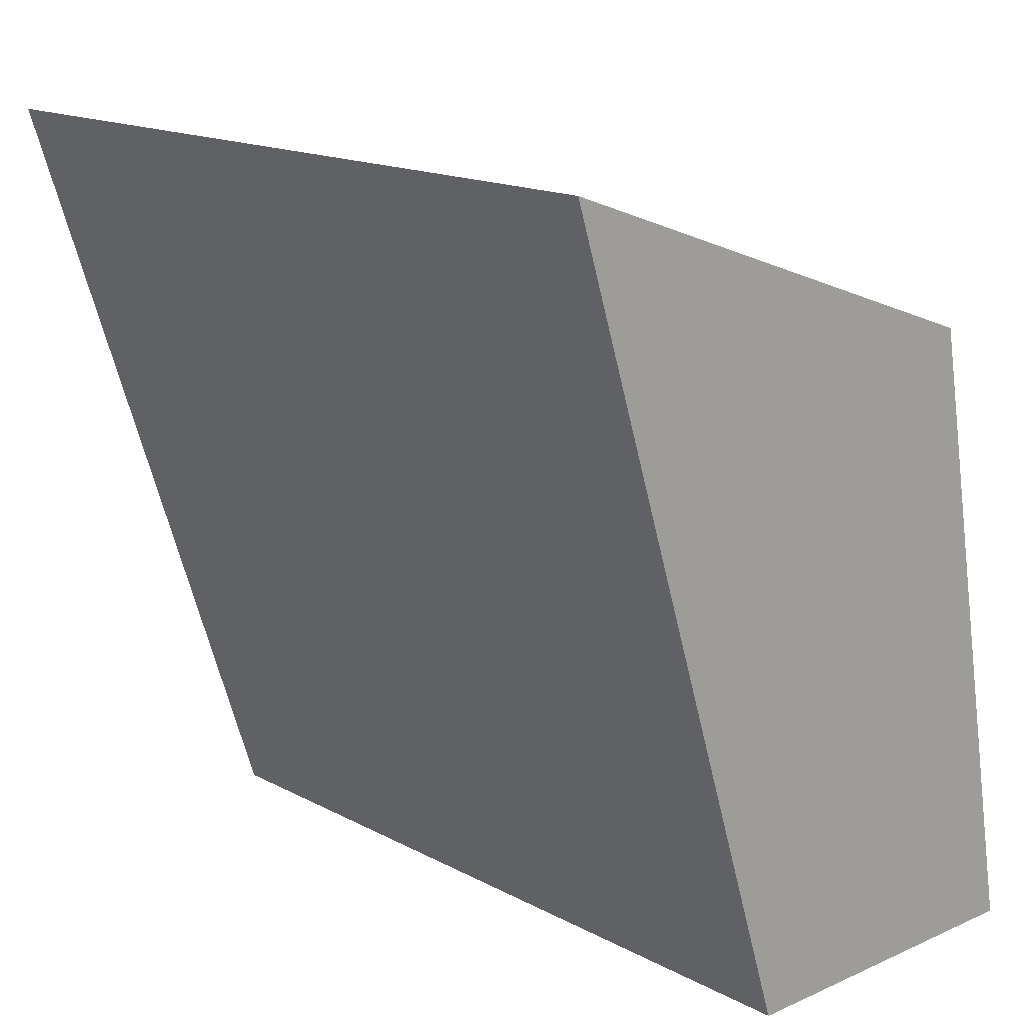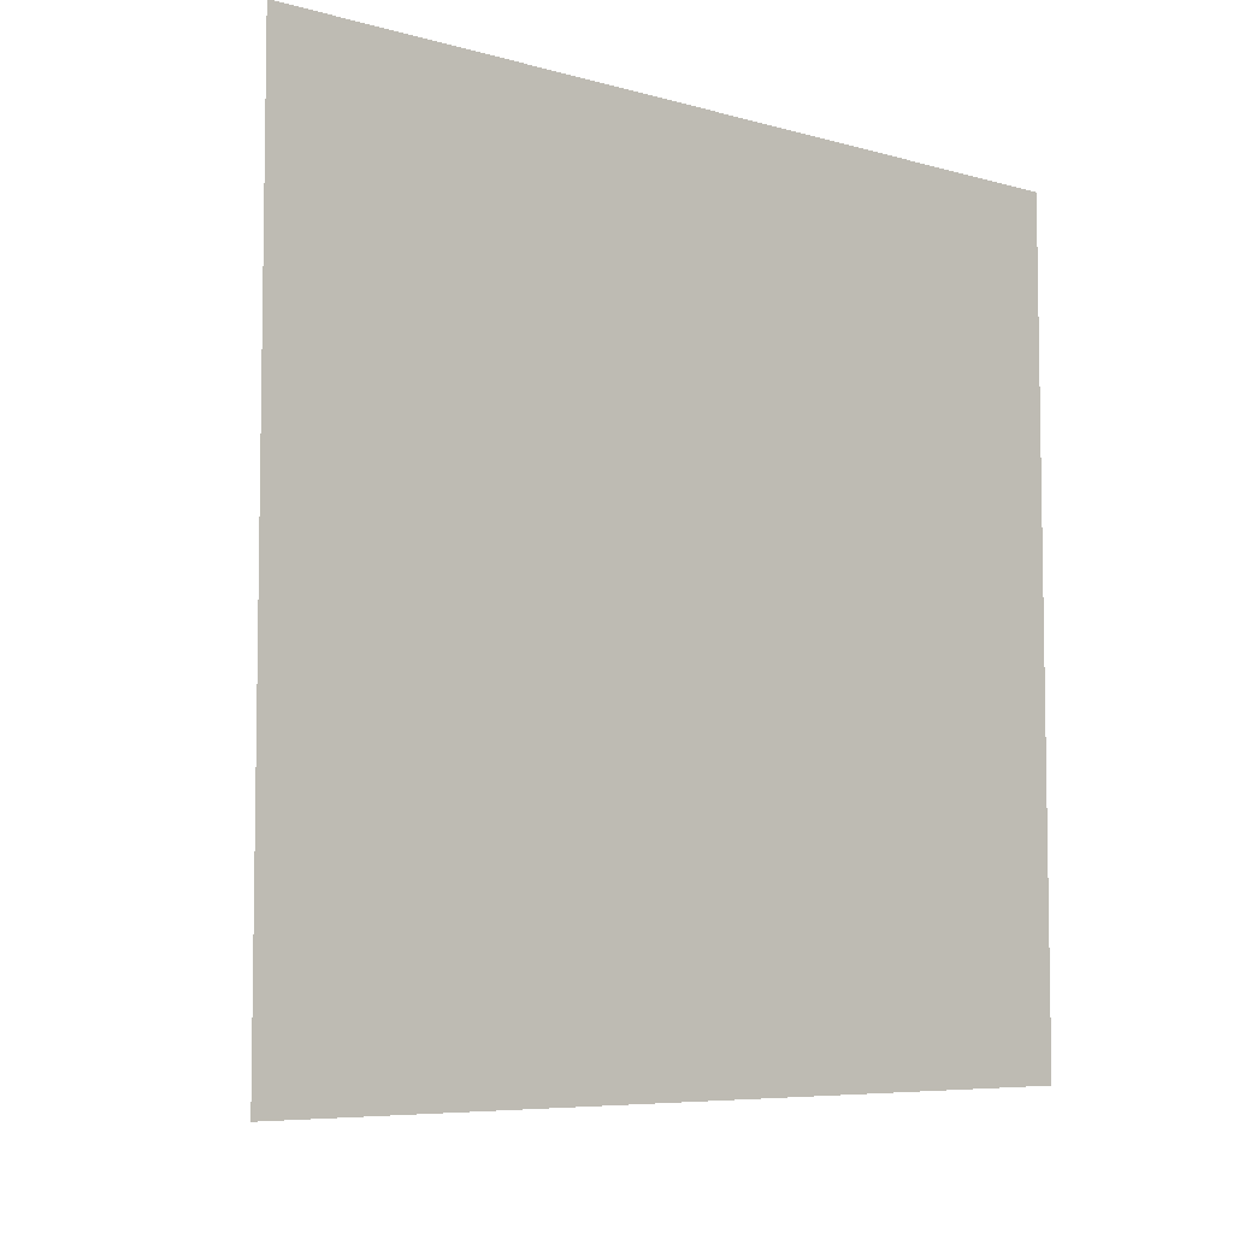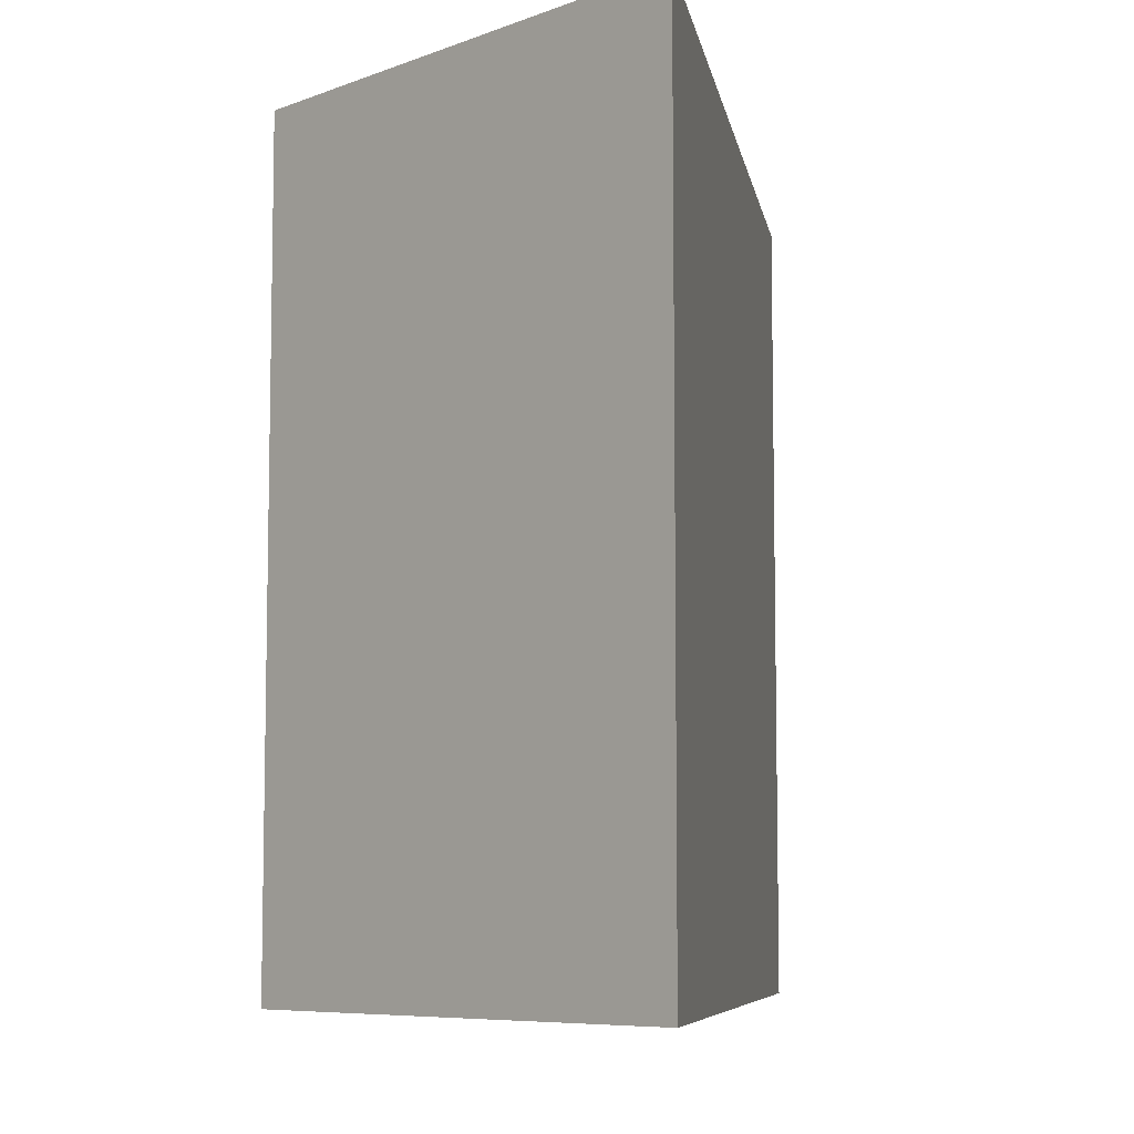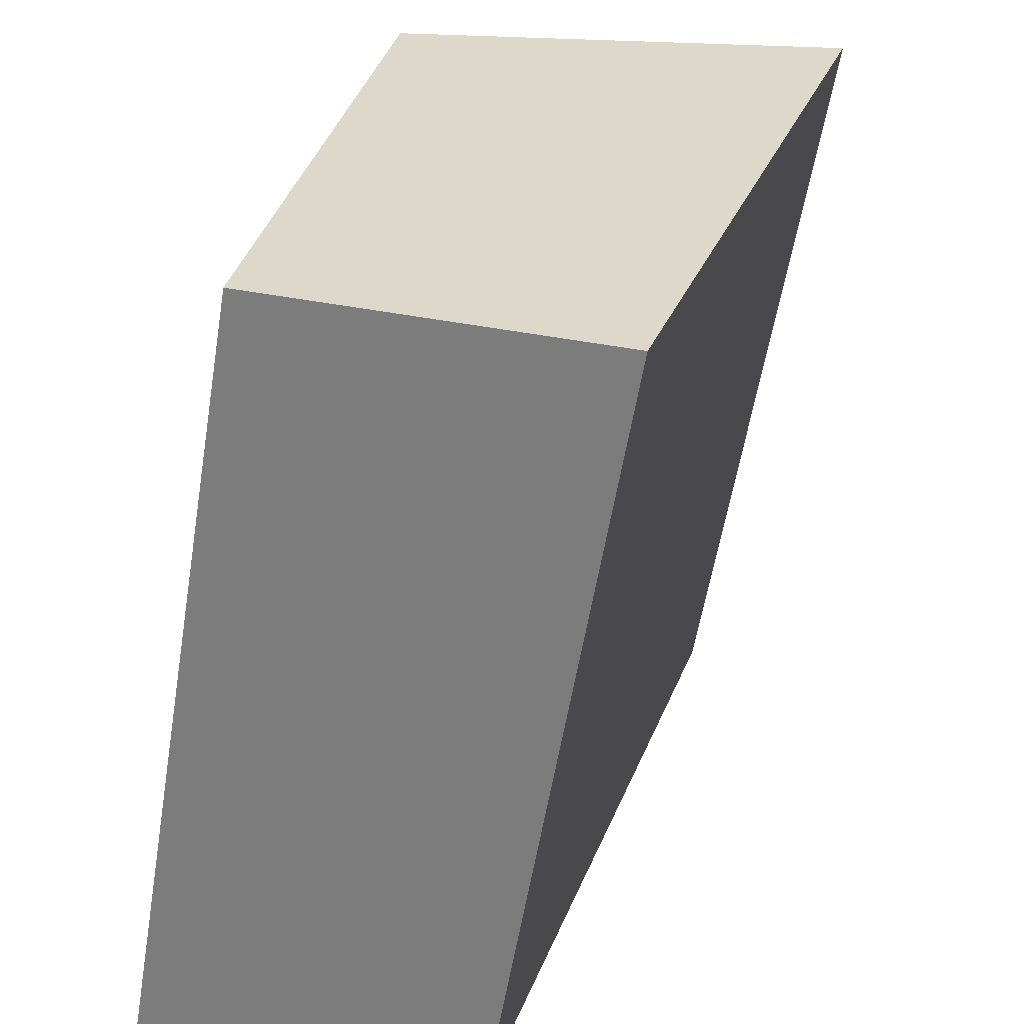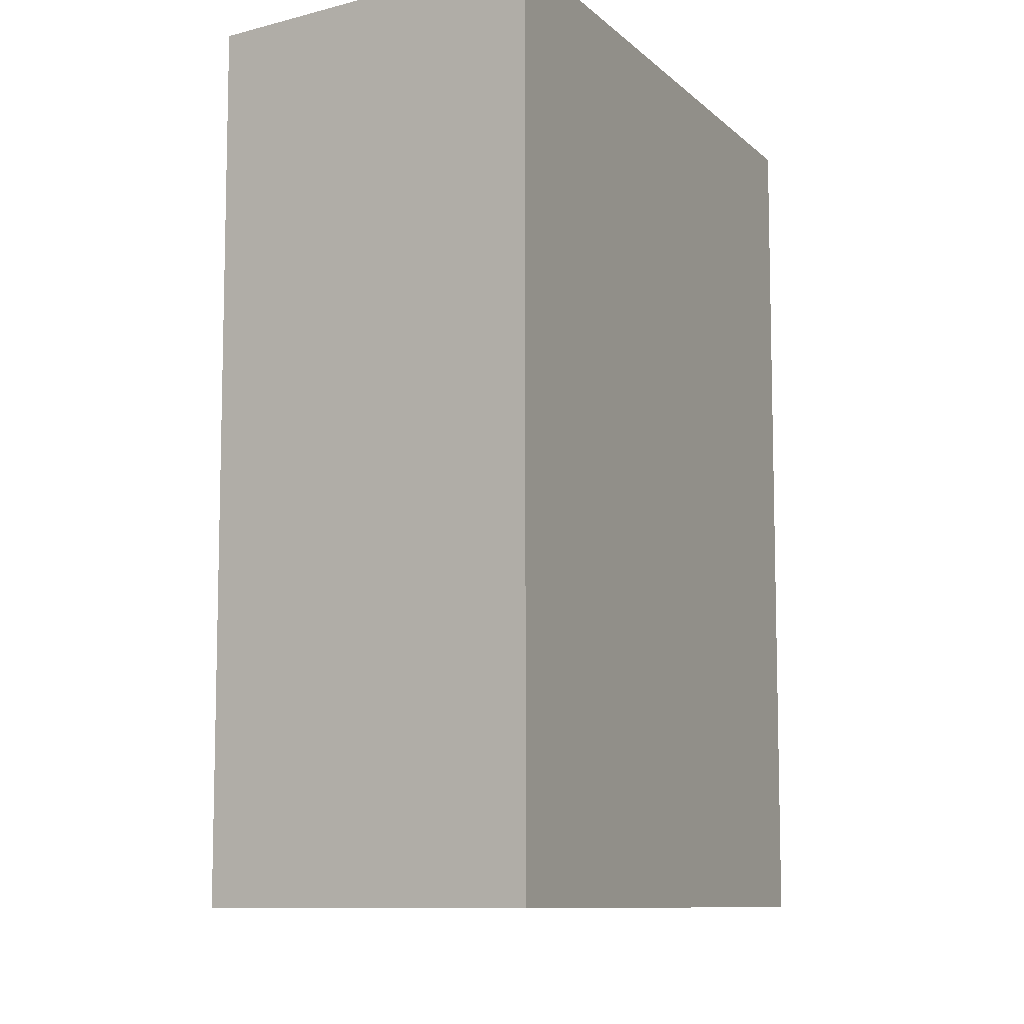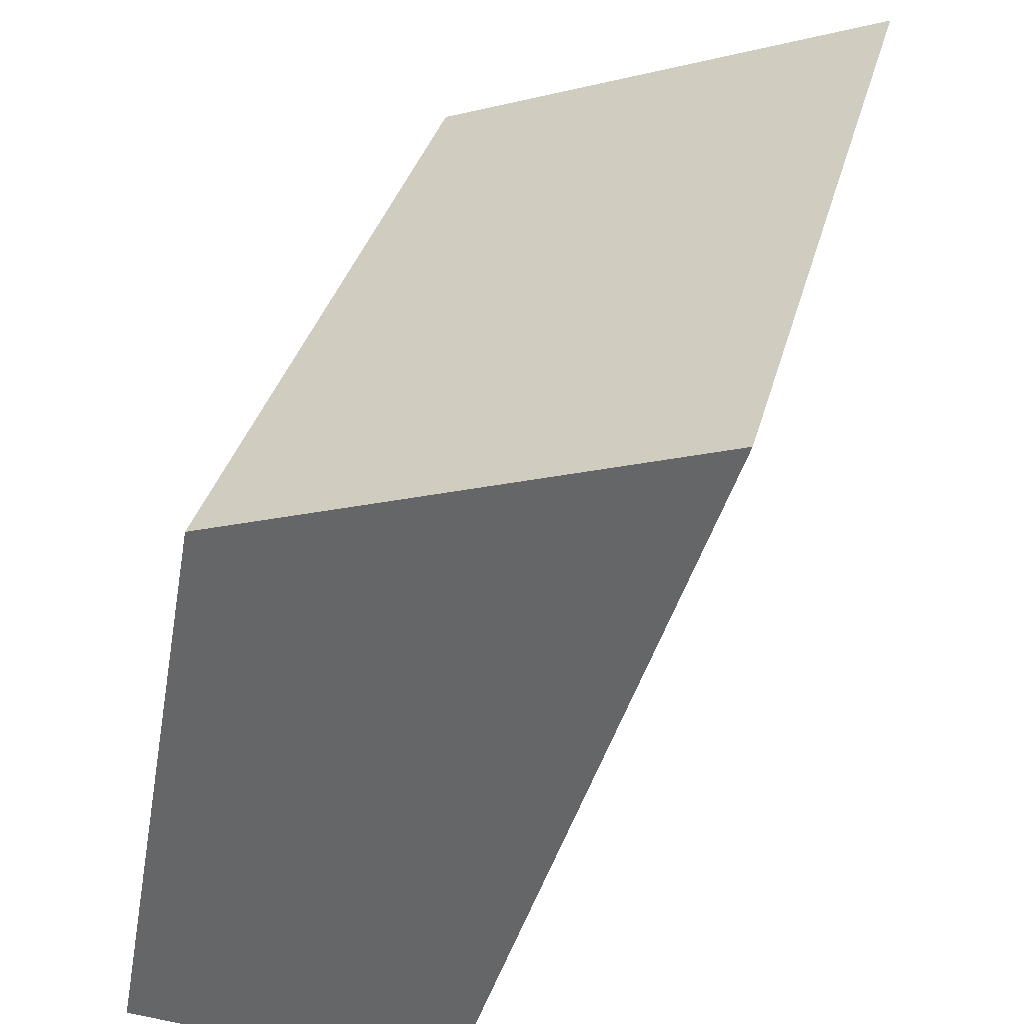
<metadata>
{"format":"obj","ext":"obj","renderer":"f3d","projection":"perspective","resolution":1024,"background":"white","views":[{"elev":15.9,"azim":137.7,"up":"+Z"},{"elev":-6.6,"azim":67.6,"up":"+Y"},{"elev":-7.4,"azim":27.4,"up":"+Y"},{"elev":-58.8,"azim":-9.5,"up":"+Z"},{"elev":-9.3,"azim":-144.5,"up":"+Y"},{"elev":35.8,"azim":14.7,"up":"+Z"}]}
</metadata>
<code>
g pb_Mesh-4558668
v 0 1.082 0
v 1.534 1.082 0.5459
v 1.534 -1.5 0.5459
v 0 -1.5 0
v 1.534 1.082 0.5459
v 0.7172 1.082 -2
v 0.7172 -1.5 -2
v 1.534 -1.5 0.5459
v 0.7172 1.082 -2
v -0.3691 1.082 -2
v -0.3691 -1.5 -2
v 0.7172 -1.5 -2
v -0.3691 1.082 -2
v 0 1.082 0
v 0 -1.5 0
v -0.3691 -1.5 -2
v -0.3691 1.082 -2
v 0.7172 1.082 -2
v 1.534 1.082 0.5459
v 0 1.082 0
v 0 -1.5 0
v 1.534 -1.5 0.5459
v 0.7172 -1.5 -2
v -0.3691 -1.5 -2
g pb_Mesh-4558668_0
f 3 2 1
f 4 3 1
f 7 6 5
f 8 7 5
f 11 10 9
f 12 11 9
f 15 14 13
f 16 15 13
f 19 18 17
f 20 19 17
f 23 22 21
f 24 23 21

</code>
